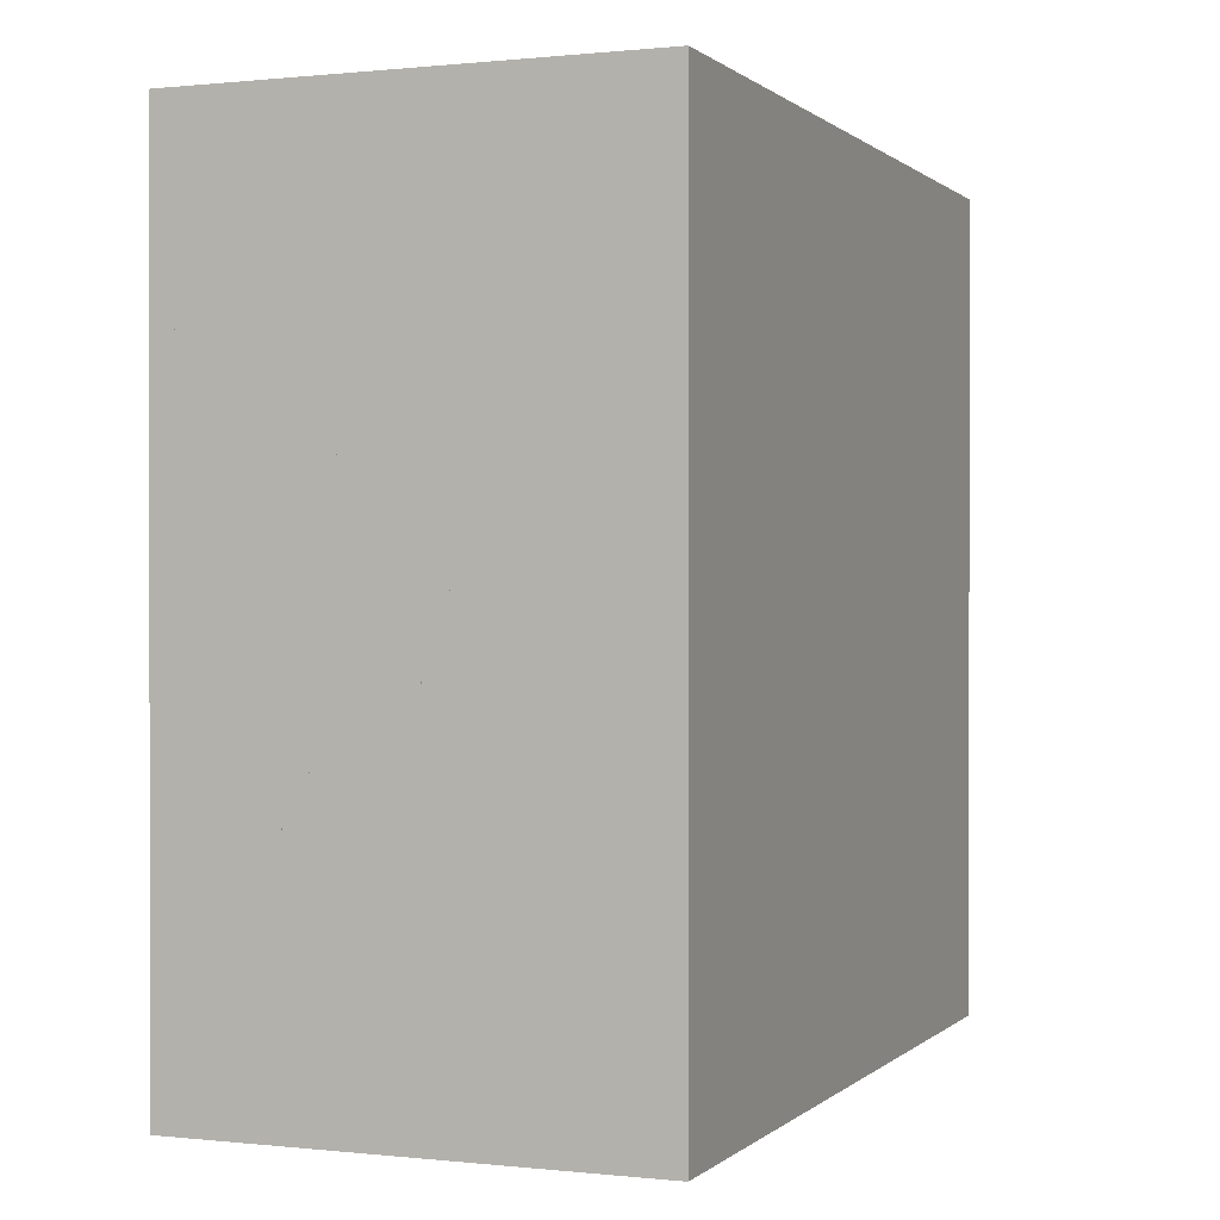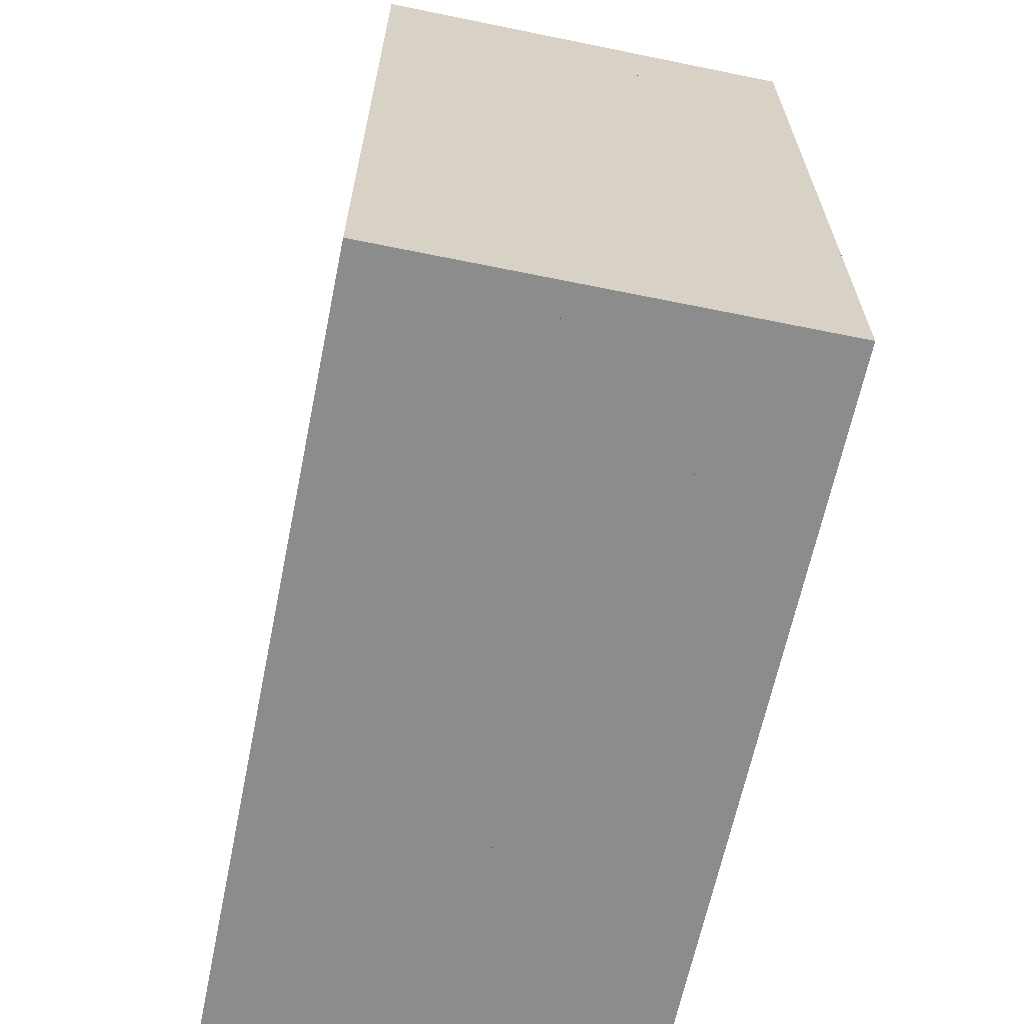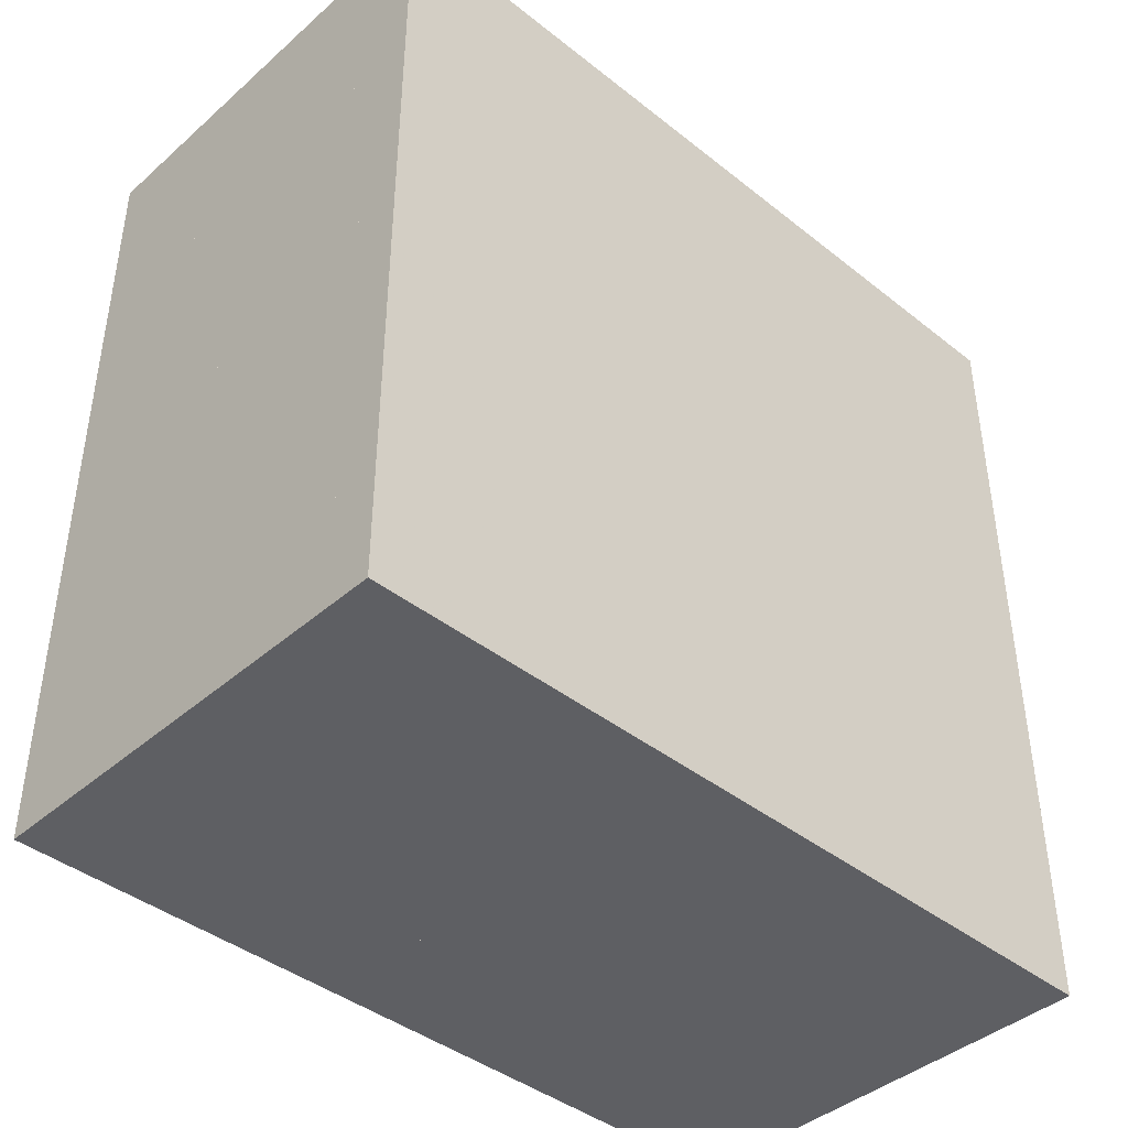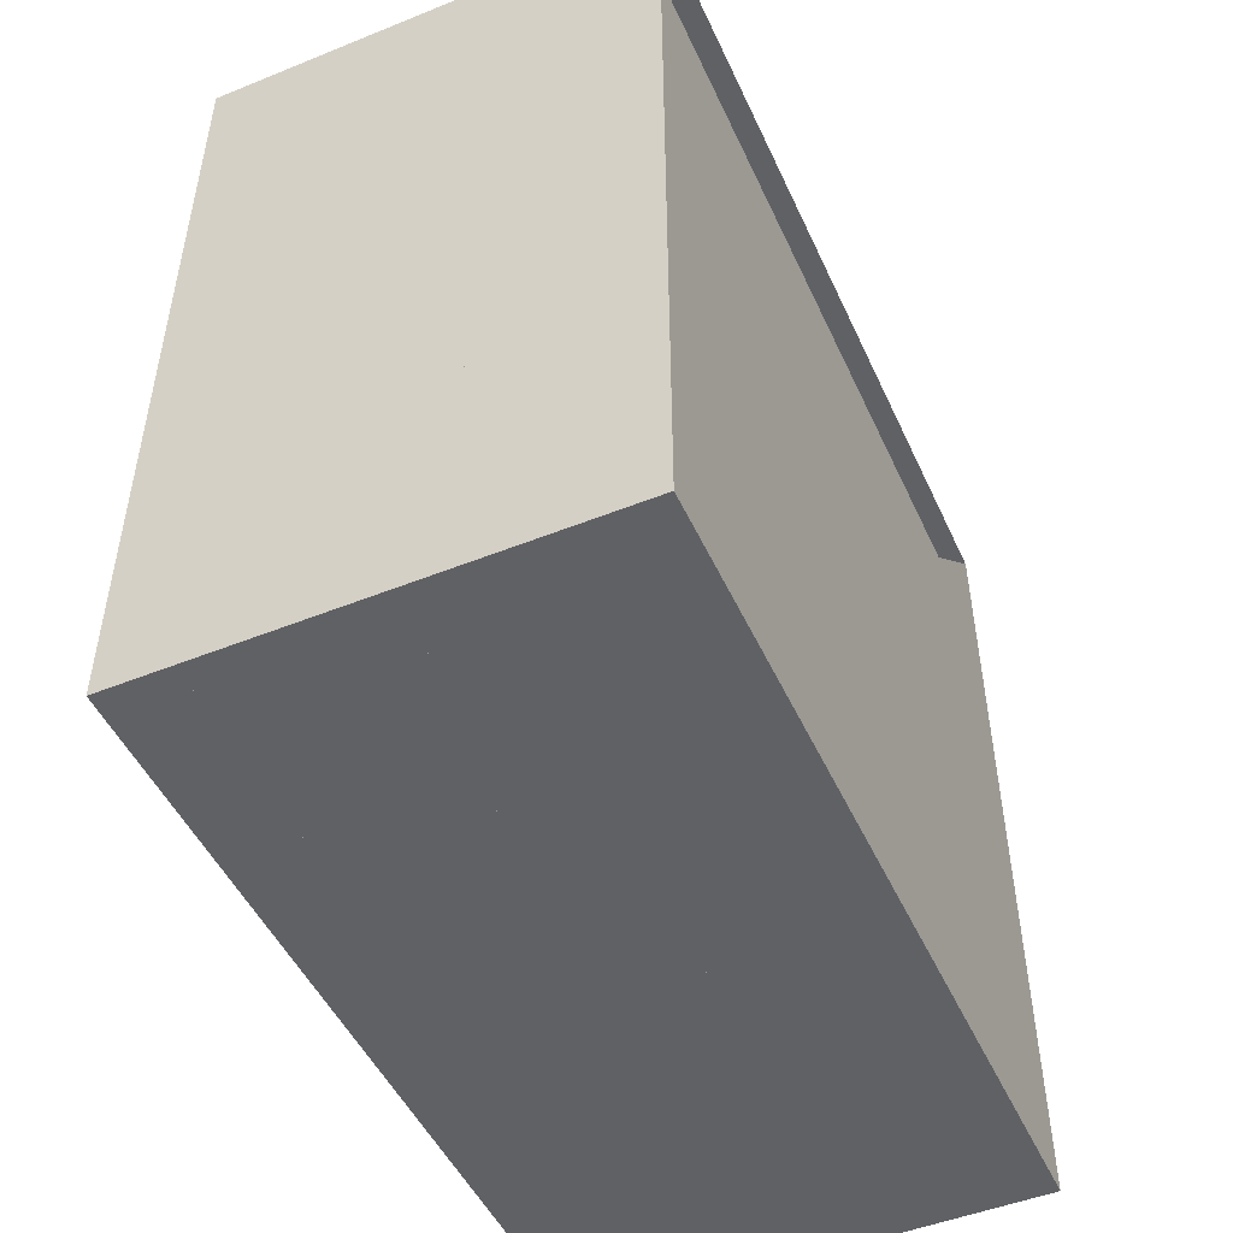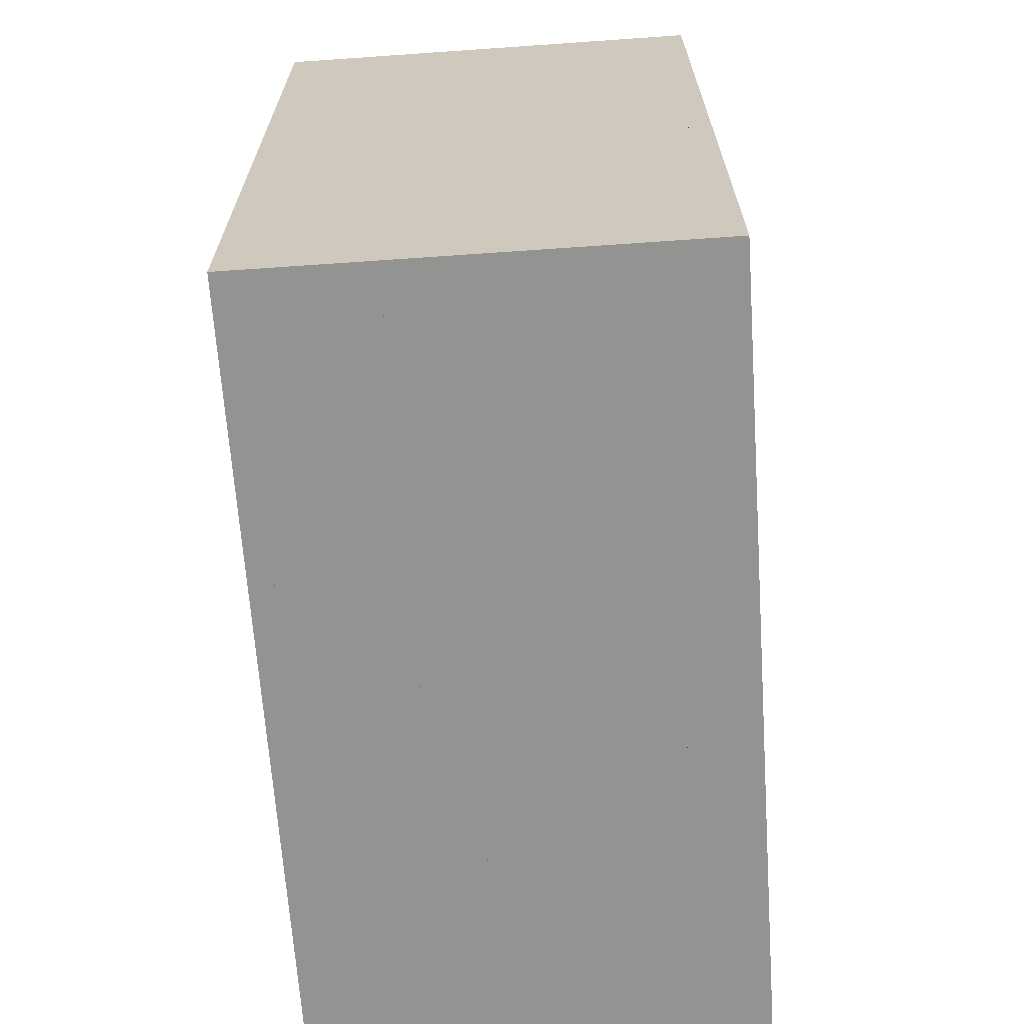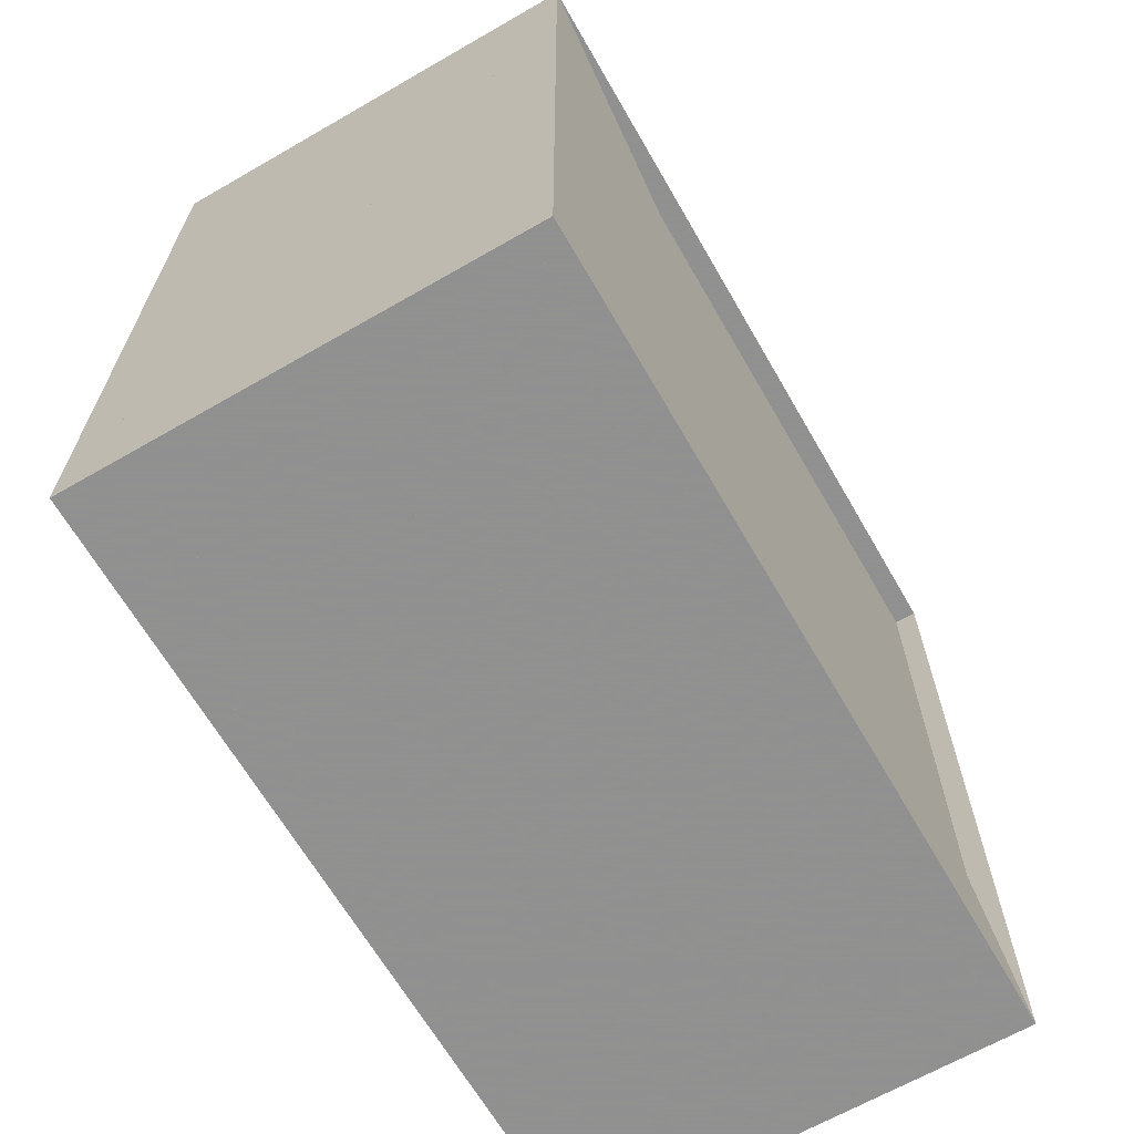
<metadata>
{"format":"obj","ext":"obj","renderer":"f3d","projection":"perspective","resolution":1024,"background":"white","views":[{"elev":0.4,"azim":21.8,"up":"+Y"},{"elev":-64.2,"azim":-11.6,"up":"+Z"},{"elev":-41.7,"azim":46.4,"up":"+Z"},{"elev":-49.0,"azim":-155.9,"up":"+Z"},{"elev":-66.7,"azim":-176.0,"up":"+Y"},{"elev":-65.8,"azim":-150.0,"up":"+Y"}]}
</metadata>
<code>
v 0 -1 -1
v 0 -1 1
v 0 1 1
v 0 1 -1
v 0.05603 -1 -1
v 0.05603 -1 1
v 0.05603 1 1
v 0.05603 1 -1
v 0.1126 -1 -1
v 0.1126 -1 1
v 0.1126 1 1
v 0.1126 1 -1
v 0.17 -1 -1
v 0.17 -1 1
v 0.17 1 1
v 0.17 1 -1
v 0.228 -1 -1
v 0.228 -1 1
v 0.228 1 1
v 0.228 1 -1
v 0.2861 -1 -1
v 0.2861 -1 1
v 0.2861 1 1
v 0.2861 1 -1
v 0.3441 -1 -1
v 0.3441 -1 1
v 0.3441 1 1
v 0.3441 1 -1
v 0.4019 -1 -1
v 0.4019 -1 1
v 0.4019 1 1
v 0.4019 1 -1
v 0.4598 -1 -1
v 0.4598 -1 1
v 0.4598 1 1
v 0.4598 1 -1
v 0.5177 -1 -1
v 0.5177 -1 1
v 0.5177 1 1
v 0.5177 1 -1
v 0.5756 -1 -1
v 0.5756 -1 1
v 0.5756 1 1
v 0.5756 1 -1
v 0.6335 -1 -1
v 0.6335 -1 1
v 0.6335 1 1
v 0.6335 1 -1
v 0.6914 -1 -1
v 0.6914 -1 1
v 0.6914 1 1
v 0.6914 1 -1
v 0.7493 -1 -1
v 0.7493 -1 1
v 0.7493 1 1
v 0.7493 1 -1
v 0.8072 -1 -1
v 0.8072 -1 1
v 0.8072 1 1
v 0.8072 1 -1
v 0.8651 -1 -1
v 0.8651 -1 1
v 0.8651 1 1
v 0.8651 1 -1
v 0.923 -1 -1
v 0.923 -1 1
v 0.923 1 1
v 0.923 1 -1
v 0.9809 -1 -1
v 0.9809 -1 1
v 0.9809 1 1
v 0.9809 1 -1
v 1.039 -1 -1
v 1.039 -1 1
v 1.039 1 1
v 1.039 1 -1
v 1.097 -1 -1
v 1.097 -1 1
v 1.097 1 1
v 1.097 1 -1
f 1 2 4 5
f 5 6 7 8
f 5 6 2 1
f 6 7 3 2
f 7 8 4 3
f 8 5 1 4
f 9 10 11 12
f 9 10 6 5
f 10 11 7 6
f 11 12 8 7
f 12 9 5 8
f 13 14 15 16
f 13 14 10 9
f 14 15 11 10
f 15 16 12 11
f 16 13 9 12
f 17 18 19 20
f 17 18 14 13
f 18 19 15 14
f 19 20 16 15
f 20 17 13 16
f 21 22 23 24
f 21 22 18 17
f 22 23 19 18
f 23 24 20 19
f 24 21 17 20
f 25 26 27 28
f 25 26 22 21
f 26 27 23 22
f 27 28 24 23
f 28 25 21 24
f 29 30 31 32
f 29 30 26 25
f 30 31 27 26
f 31 32 28 27
f 32 29 25 28
f 33 34 35 36
f 33 34 30 29
f 34 35 31 30
f 35 36 32 31
f 36 33 29 32
f 37 38 39 40
f 37 38 34 33
f 38 39 35 34
f 39 40 36 35
f 40 37 33 36
f 41 42 43 44
f 41 42 38 37
f 42 43 39 38
f 43 44 40 39
f 44 41 37 40
f 45 46 47 48
f 45 46 42 41
f 46 47 43 42
f 47 48 44 43
f 48 45 41 44
f 49 50 51 52
f 49 50 46 45
f 50 51 47 46
f 51 52 48 47
f 52 49 45 48
f 53 54 55 56
f 53 54 50 49
f 54 55 51 50
f 55 56 52 51
f 56 53 49 52
f 57 58 59 60
f 57 58 54 53
f 58 59 55 54
f 59 60 56 55
f 60 57 53 56
f 61 62 63 64
f 61 62 58 57
f 62 63 59 58
f 63 64 60 59
f 64 61 57 60
f 65 66 67 68
f 65 66 62 61
f 66 67 63 62
f 67 68 64 63
f 68 65 61 64
f 69 70 71 72
f 69 70 66 65
f 70 71 67 66
f 71 72 68 67
f 72 69 65 68
f 73 74 75 76
f 73 74 70 69
f 74 75 71 70
f 75 76 72 71
f 76 73 69 72
f 77 78 79 80
f 77 78 74 73
f 78 79 75 74
f 79 80 76 75
f 80 77 73 76

</code>
